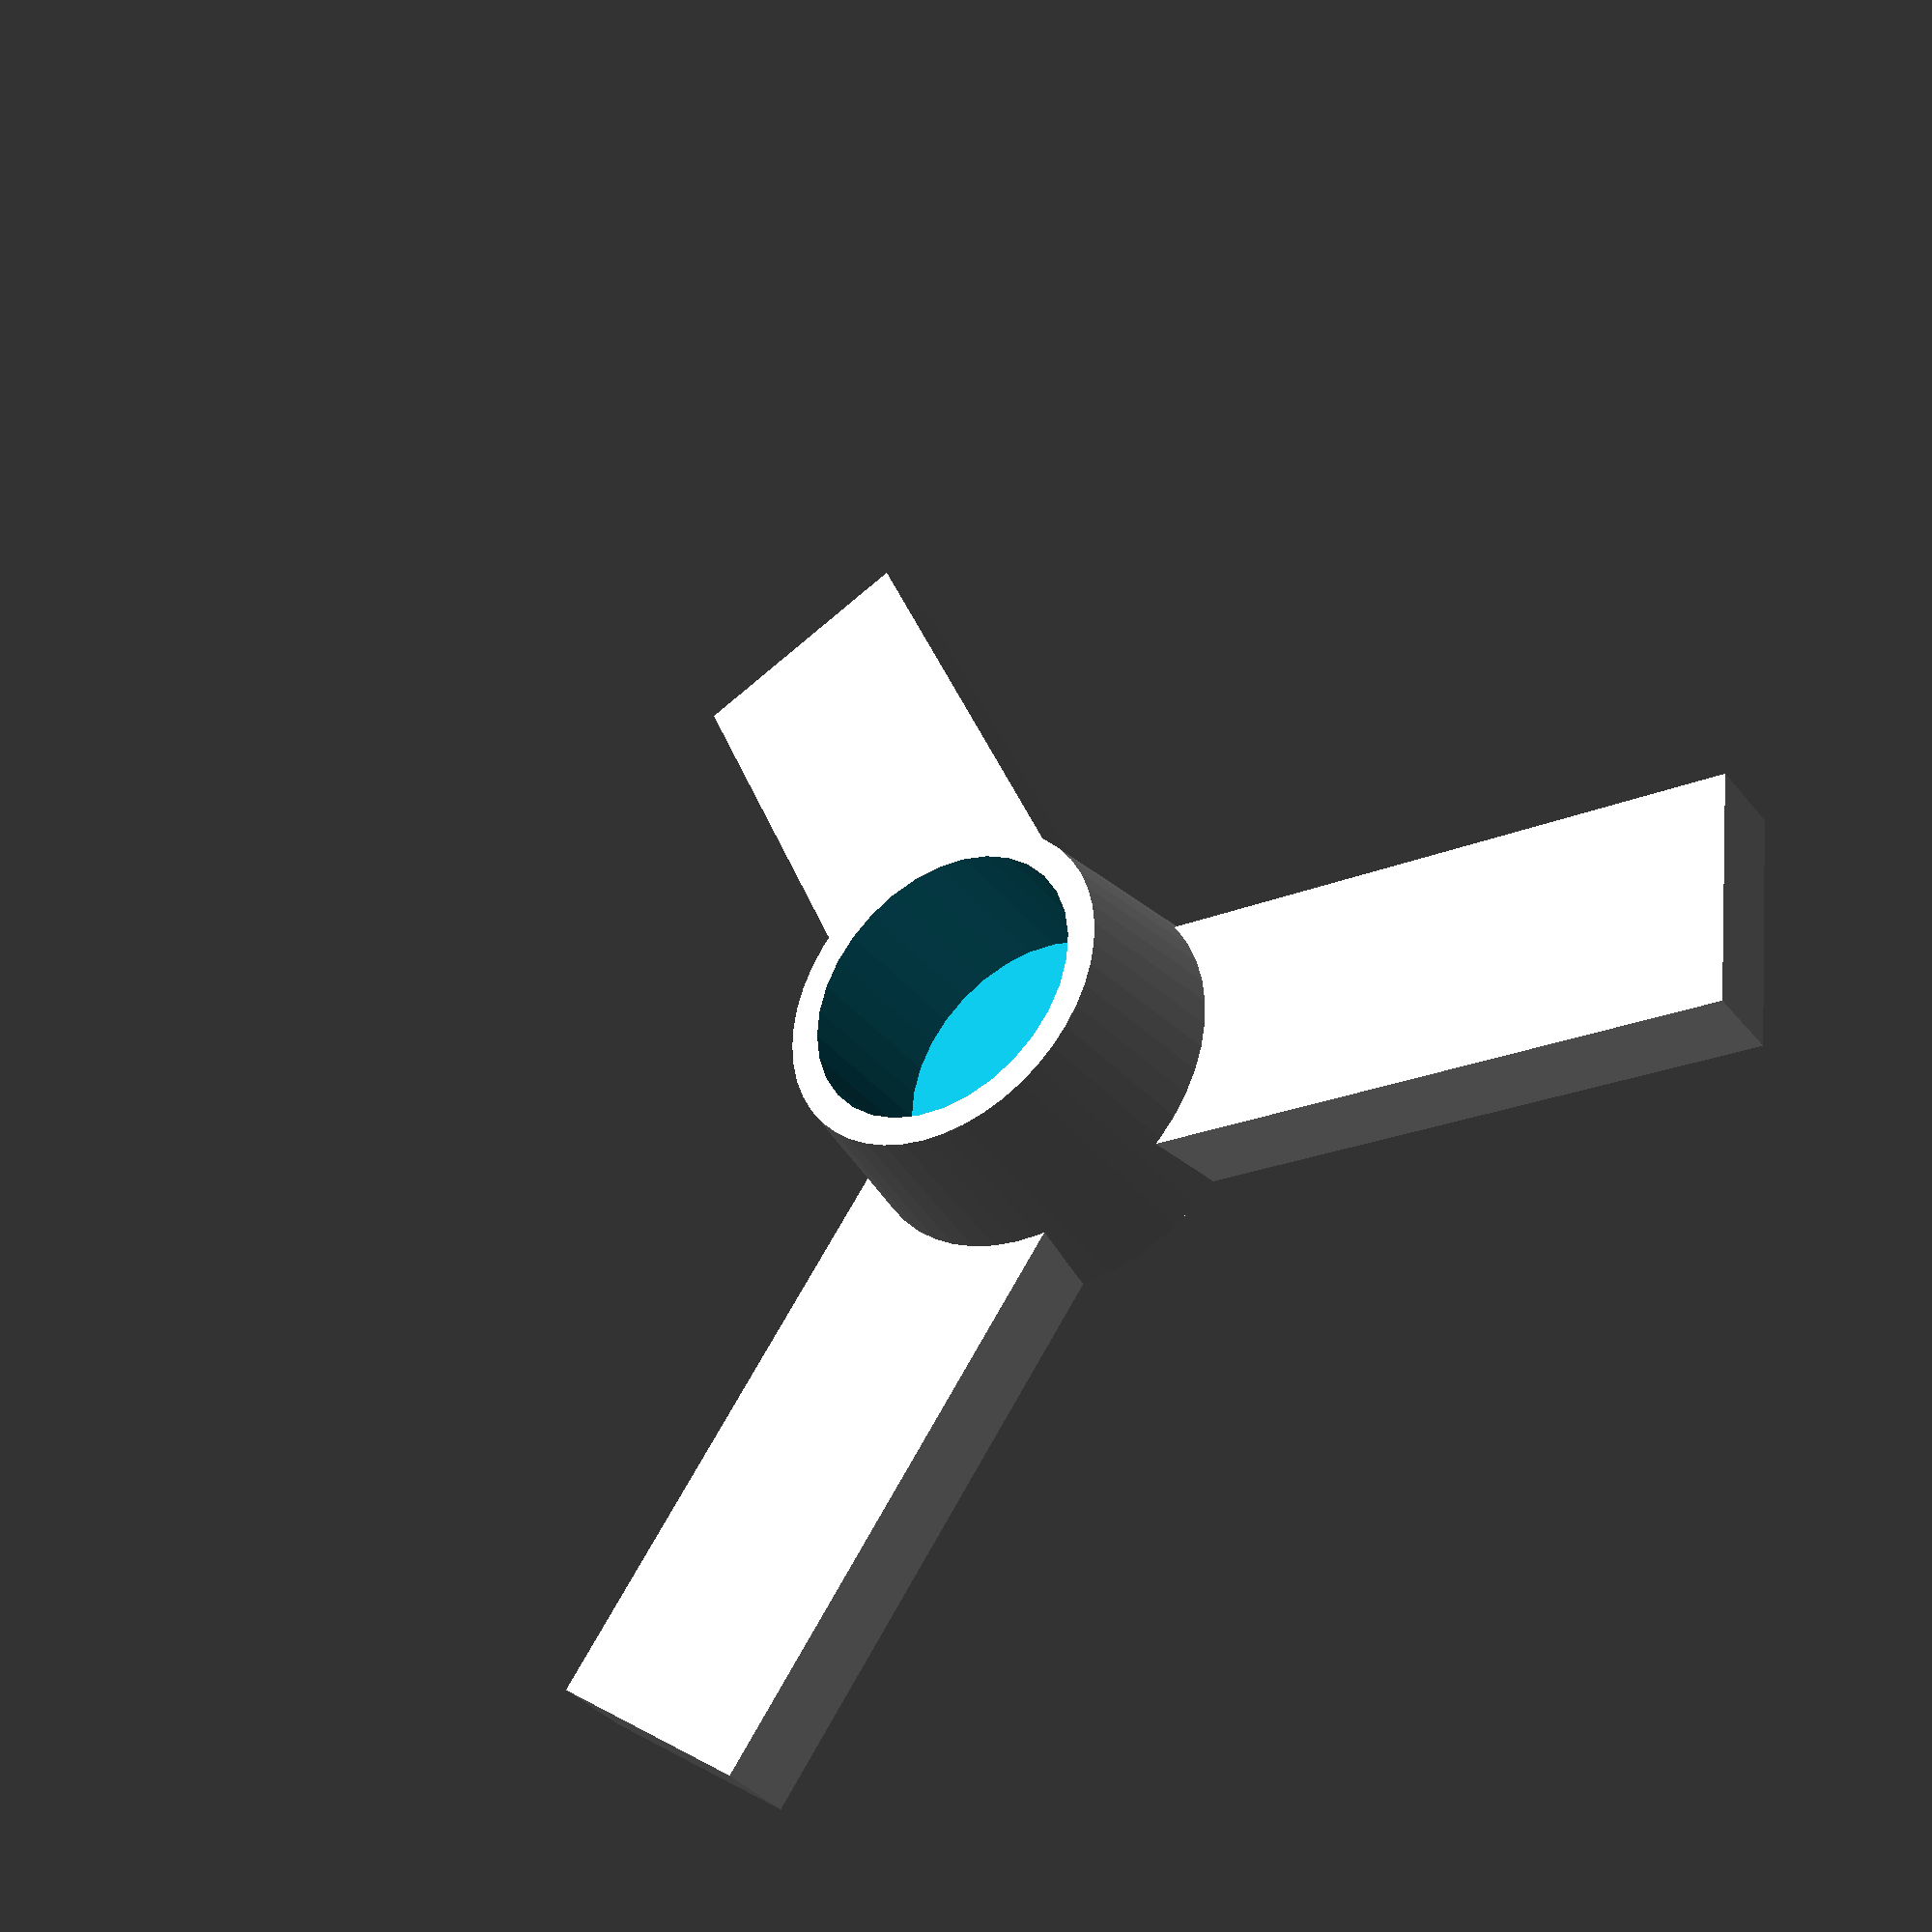
<openscad>
legSize=[80,30,10];
tolerance=0.3;

difference(){
  union(){
    $fn=48;
    cylinder(r1=50/2, r2=42/2, h=30);

    for(i=[0:120:360]){
      rotate([0,0,i])
      translate(legSize*-.5+[50,0,5])
        cube(legSize);
    }
  }
  
  $fn=32;
  translate([0,0,10])
  cylinder(r=34.3/2+tolerance,h=40);
}
</openscad>
<views>
elev=36.5 azim=246.5 roll=33.3 proj=p view=solid
</views>
